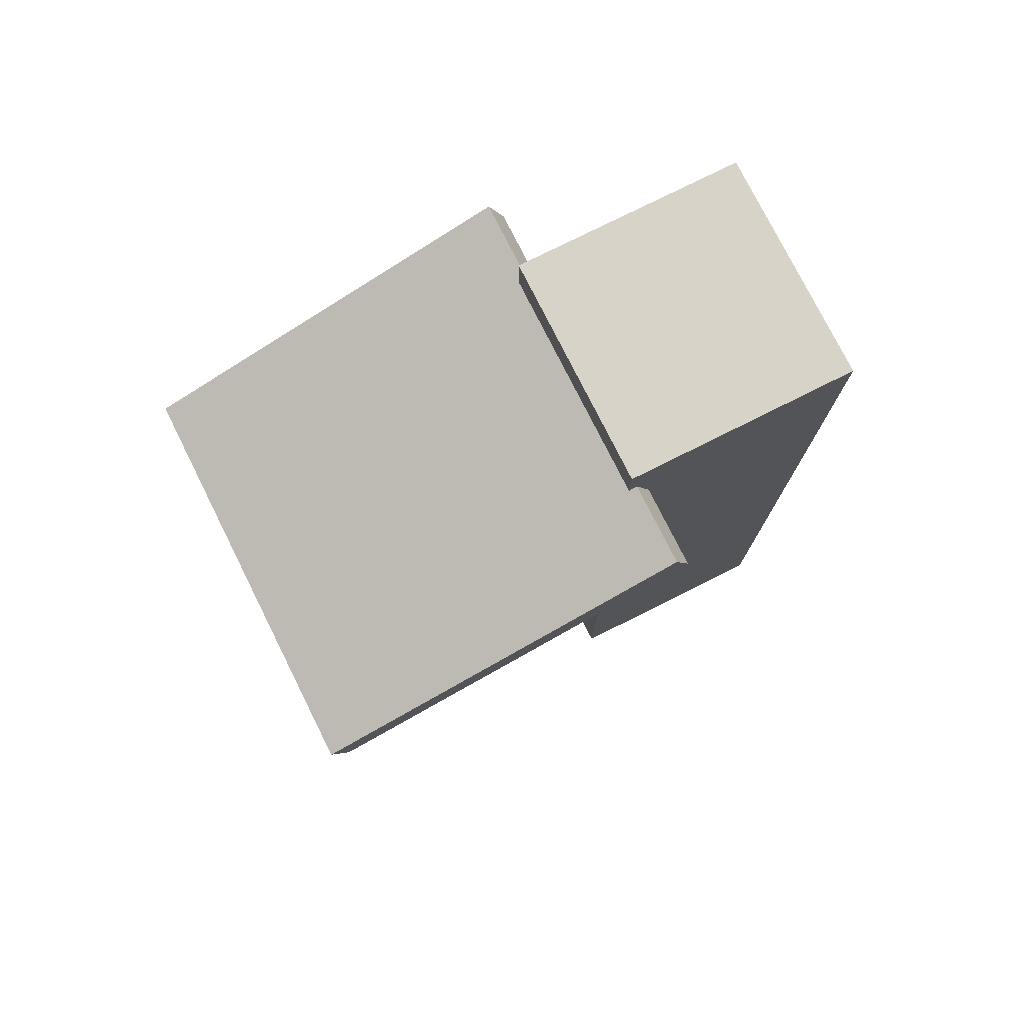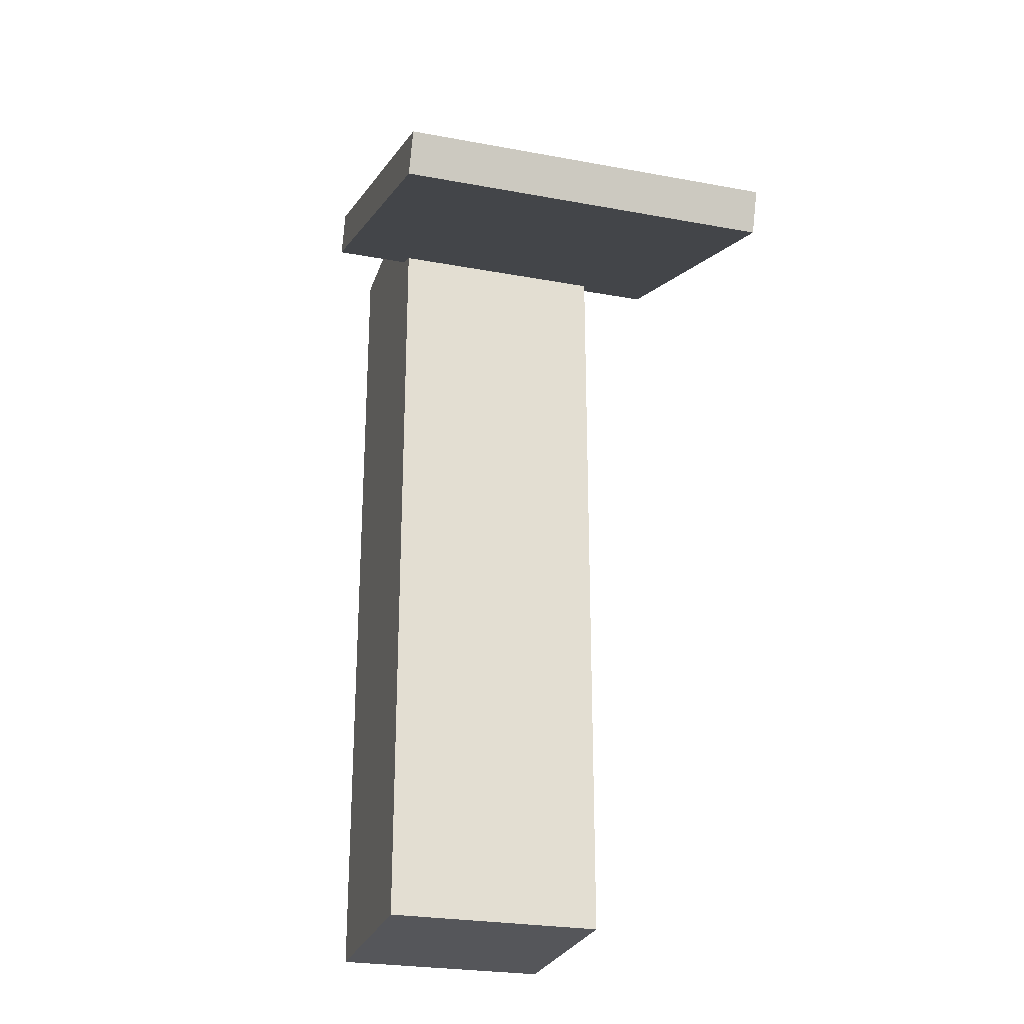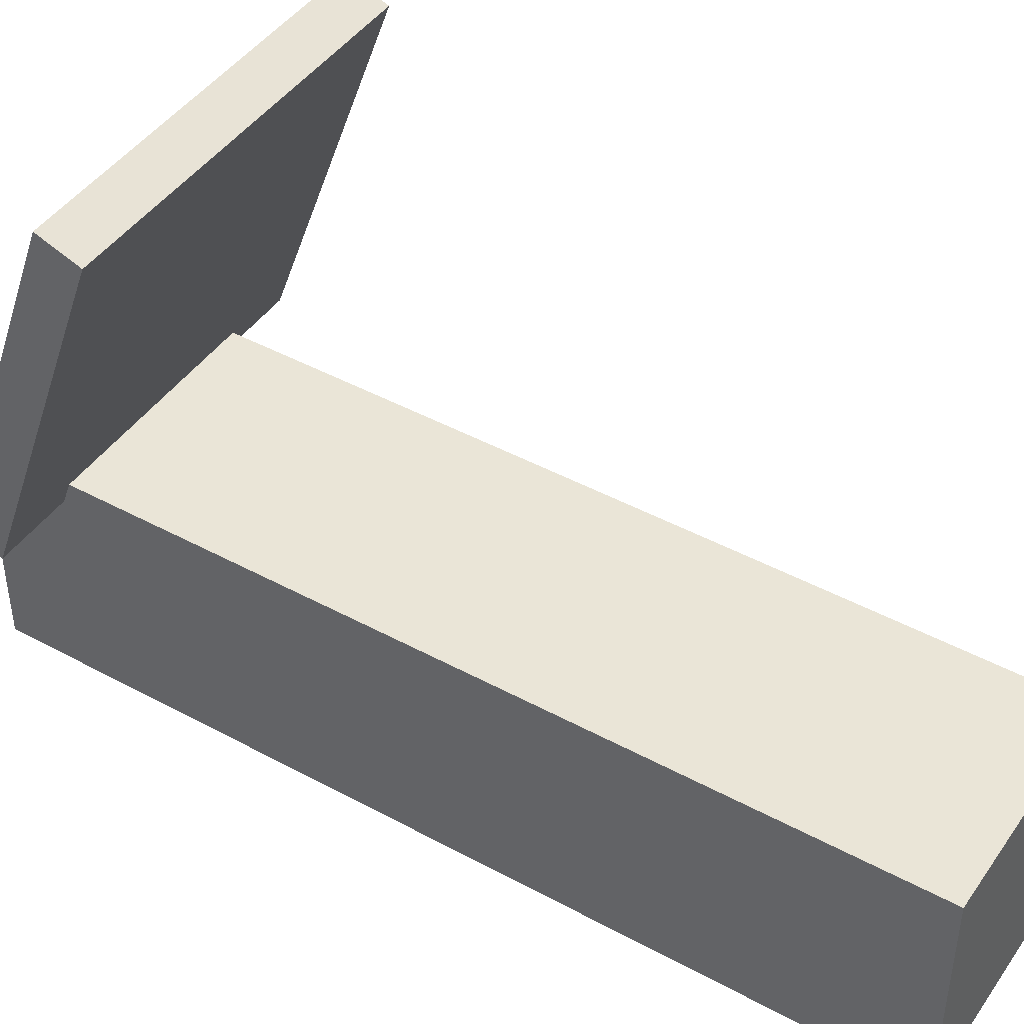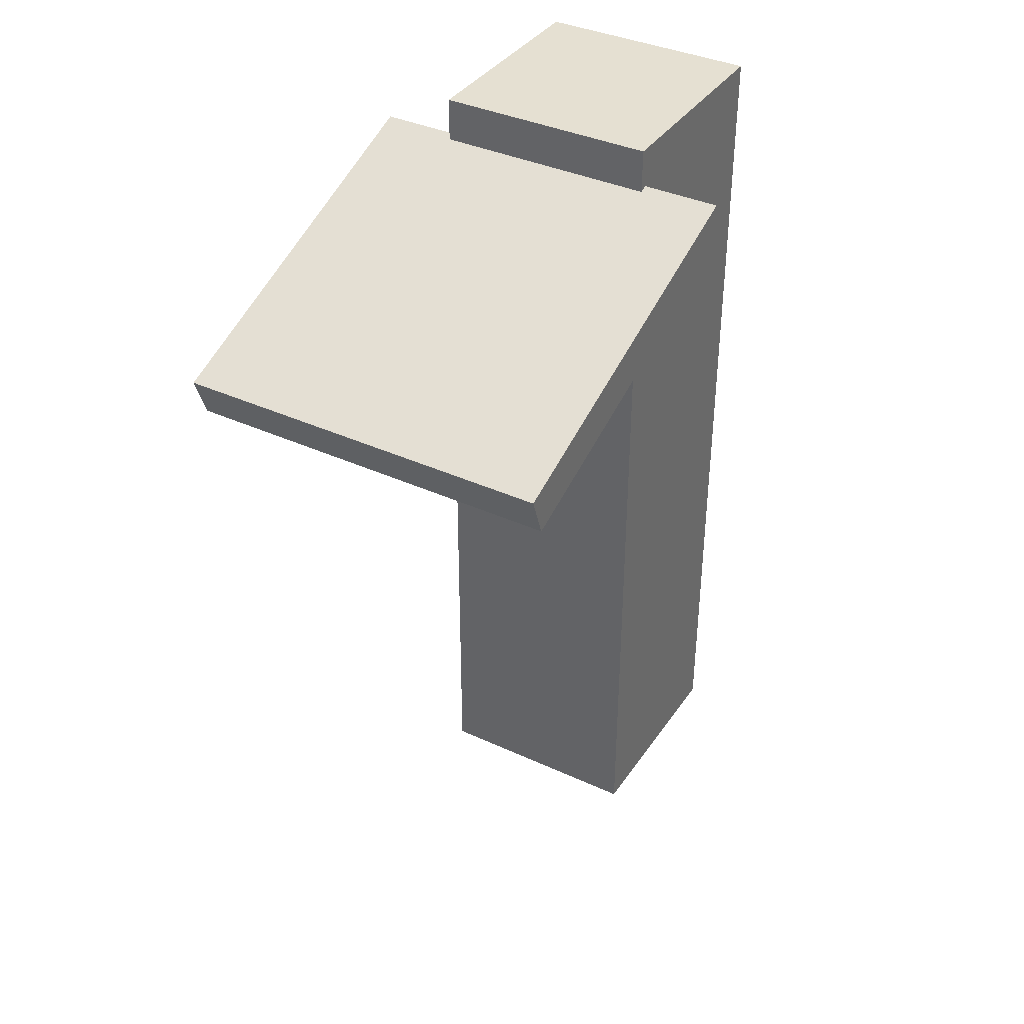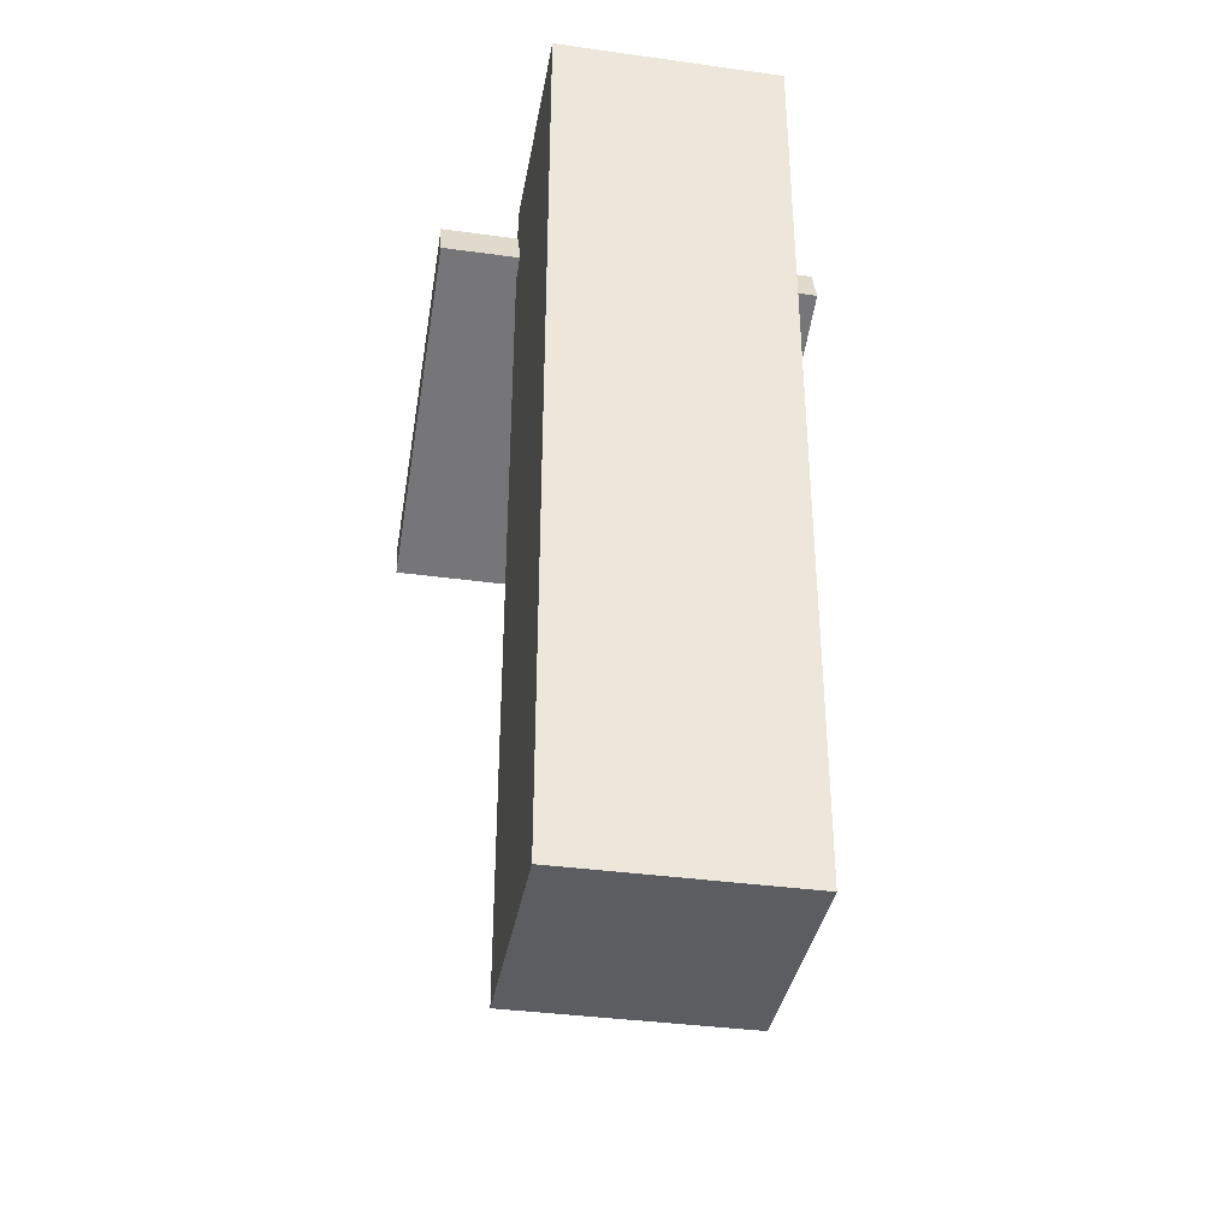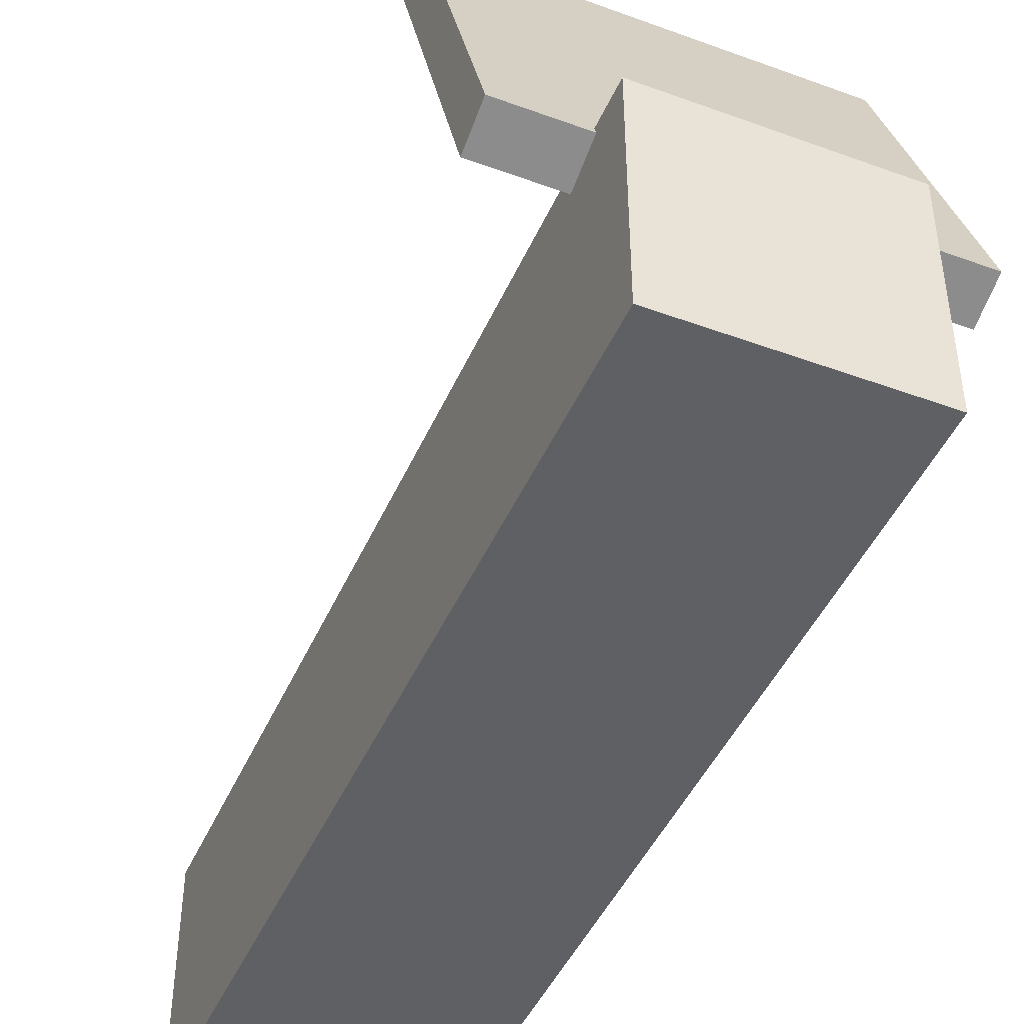
<metadata>
{"format":"obj","ext":"obj","renderer":"f3d","projection":"perspective","resolution":1024,"background":"white","views":[{"elev":77.2,"azim":63.4,"up":"+Y"},{"elev":-25.8,"azim":-16.4,"up":"+Y"},{"elev":44.4,"azim":-57.6,"up":"+Z"},{"elev":37.8,"azim":30.4,"up":"+Y"},{"elev":-36.9,"azim":169.9,"up":"+Y"},{"elev":-45.3,"azim":157.1,"up":"+Z"}]}
</metadata>
<code>
o Cube
v -0.085 -0.1955 0.1994
v -0.085 -0.1767 0.2062
v -0.085 -0.1374 0.03964
v -0.085 -0.1186 0.04648
v 0.085 -0.1955 0.1994
v 0.085 -0.1767 0.2062
v 0.085 -0.1374 0.03964
v 0.085 -0.1186 0.04648
v -0.05 -0.5 0.05
v -0.05 -0.1 0.05
v -0.05 -0.5 -0.05
v -0.05 -0.1 -0.05
v 0.05 -0.5 0.05
v 0.05 -0.1 0.05
v 0.05 -0.5 -0.05
v 0.05 -0.1 -0.05
v 0.05 -0.1374 0.03964
v 0.05 -0.1411 0.05
v -0.05 -0.1374 0.03964
v -0.05 -0.1411 0.05
v 0.05 -0.1186 0.04648
v -0.05 -0.1186 0.04648
v 0.05 -0.1198 0.05
v -0.05 -0.1198 0.05
f 2 3 1
f 3 22 19
f 8 5 7
f 6 1 5
f 18 5 1
f 24 2 6
f 22 10 12
f 12 15 11
f 16 21 17
f 18 9 13
f 15 9 11
f 12 14 16
f 17 8 7
f 23 10 24
f 2 4 3
f 3 4 22
f 8 6 5
f 6 2 1
f 1 3 20
f 3 19 20
f 7 5 18
f 18 17 7
f 1 20 18
f 6 8 23
f 8 21 23
f 4 2 24
f 24 22 4
f 6 23 24
f 11 9 20
f 11 20 19
f 22 24 10
f 12 11 19
f 19 22 12
f 12 16 15
f 13 15 18
f 14 23 21
f 17 18 15
f 14 21 16
f 17 15 16
f 18 20 9
f 15 13 9
f 12 10 14
f 17 21 8
f 23 14 10

</code>
